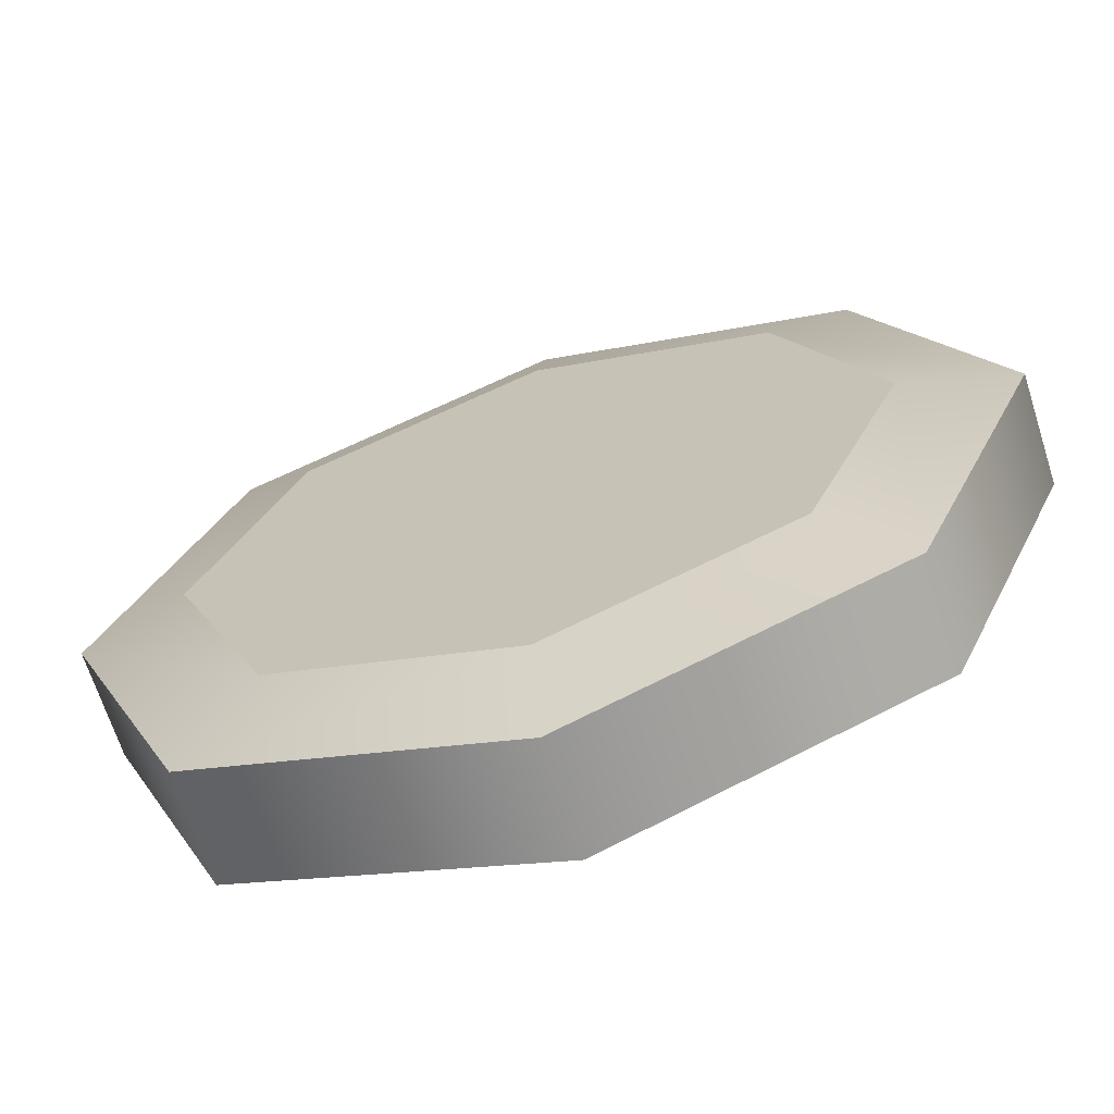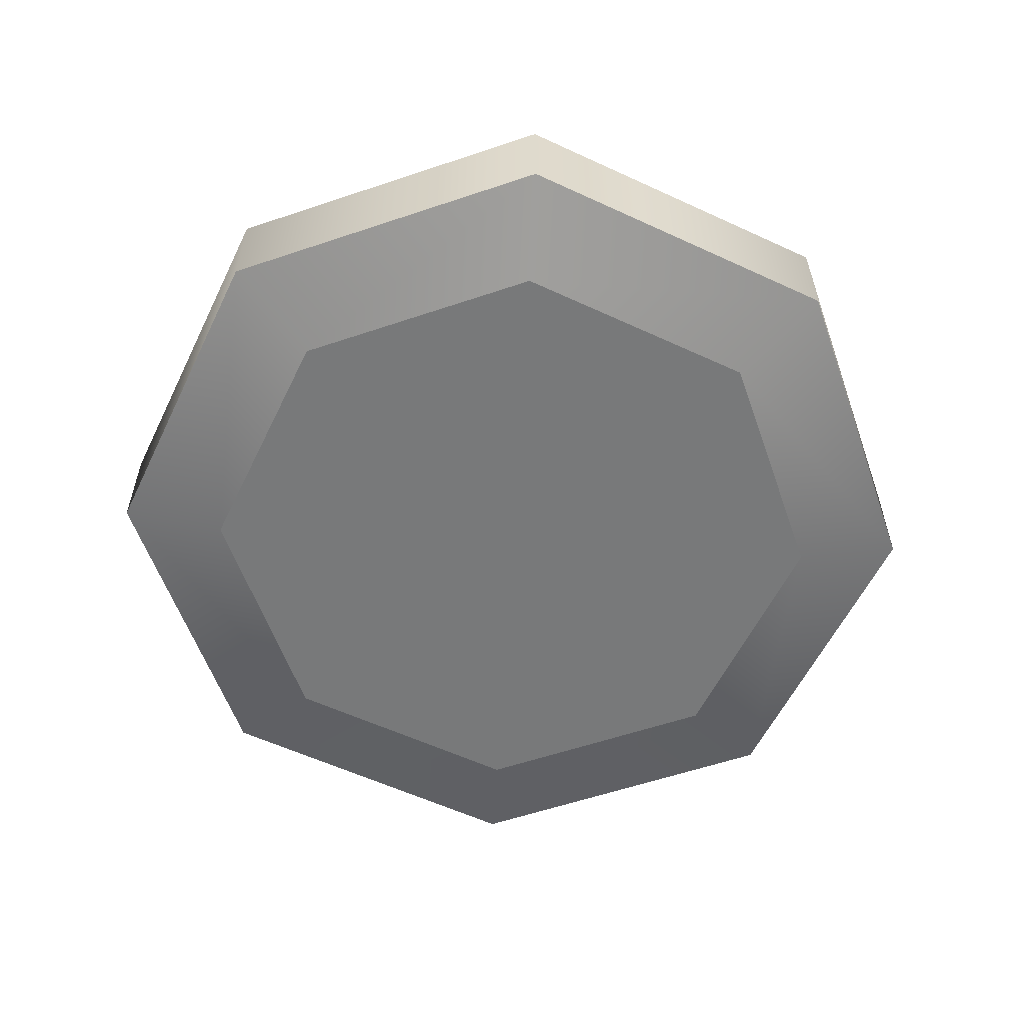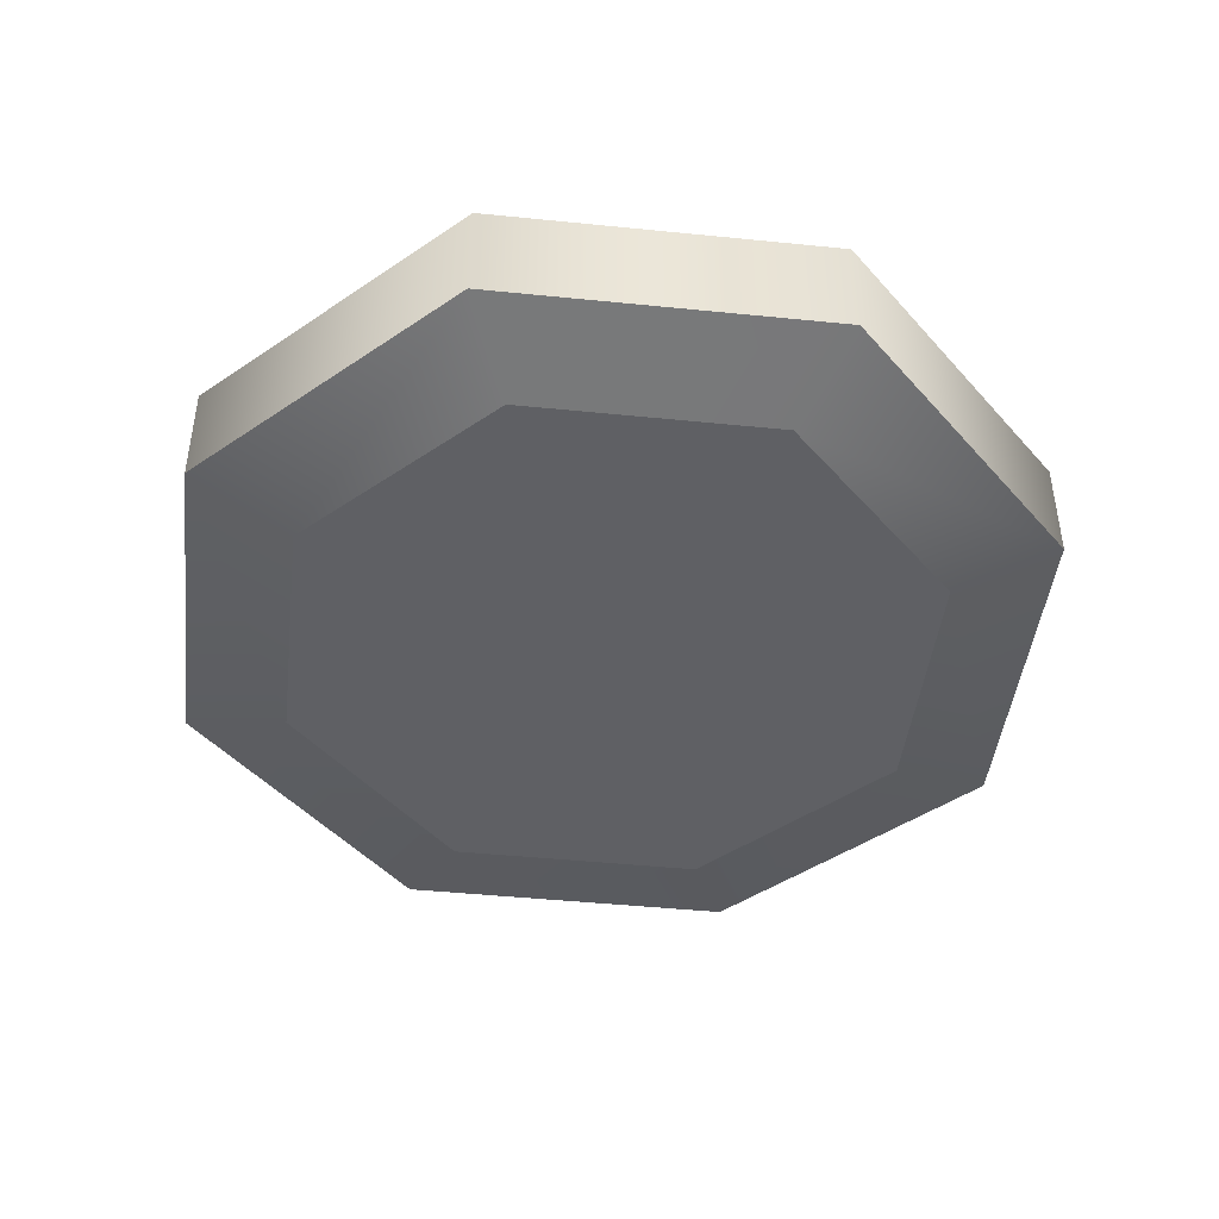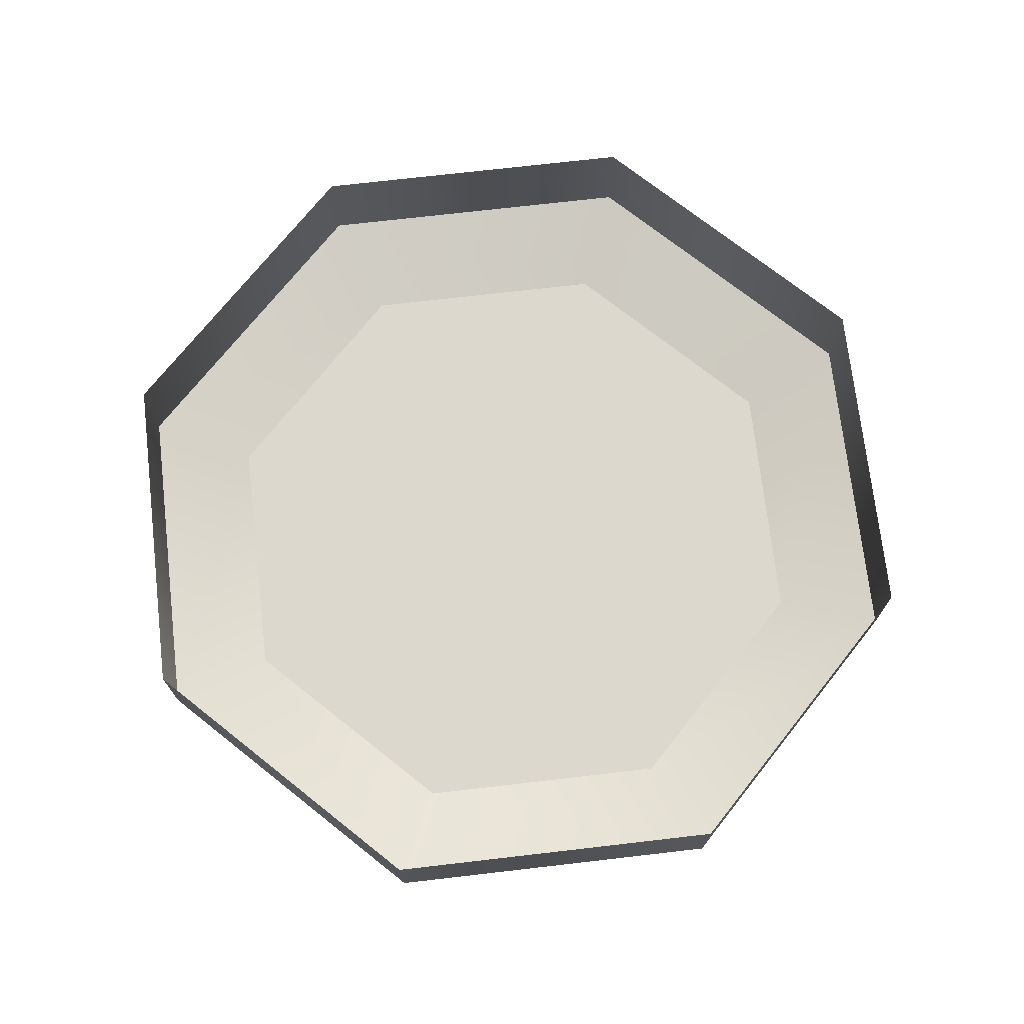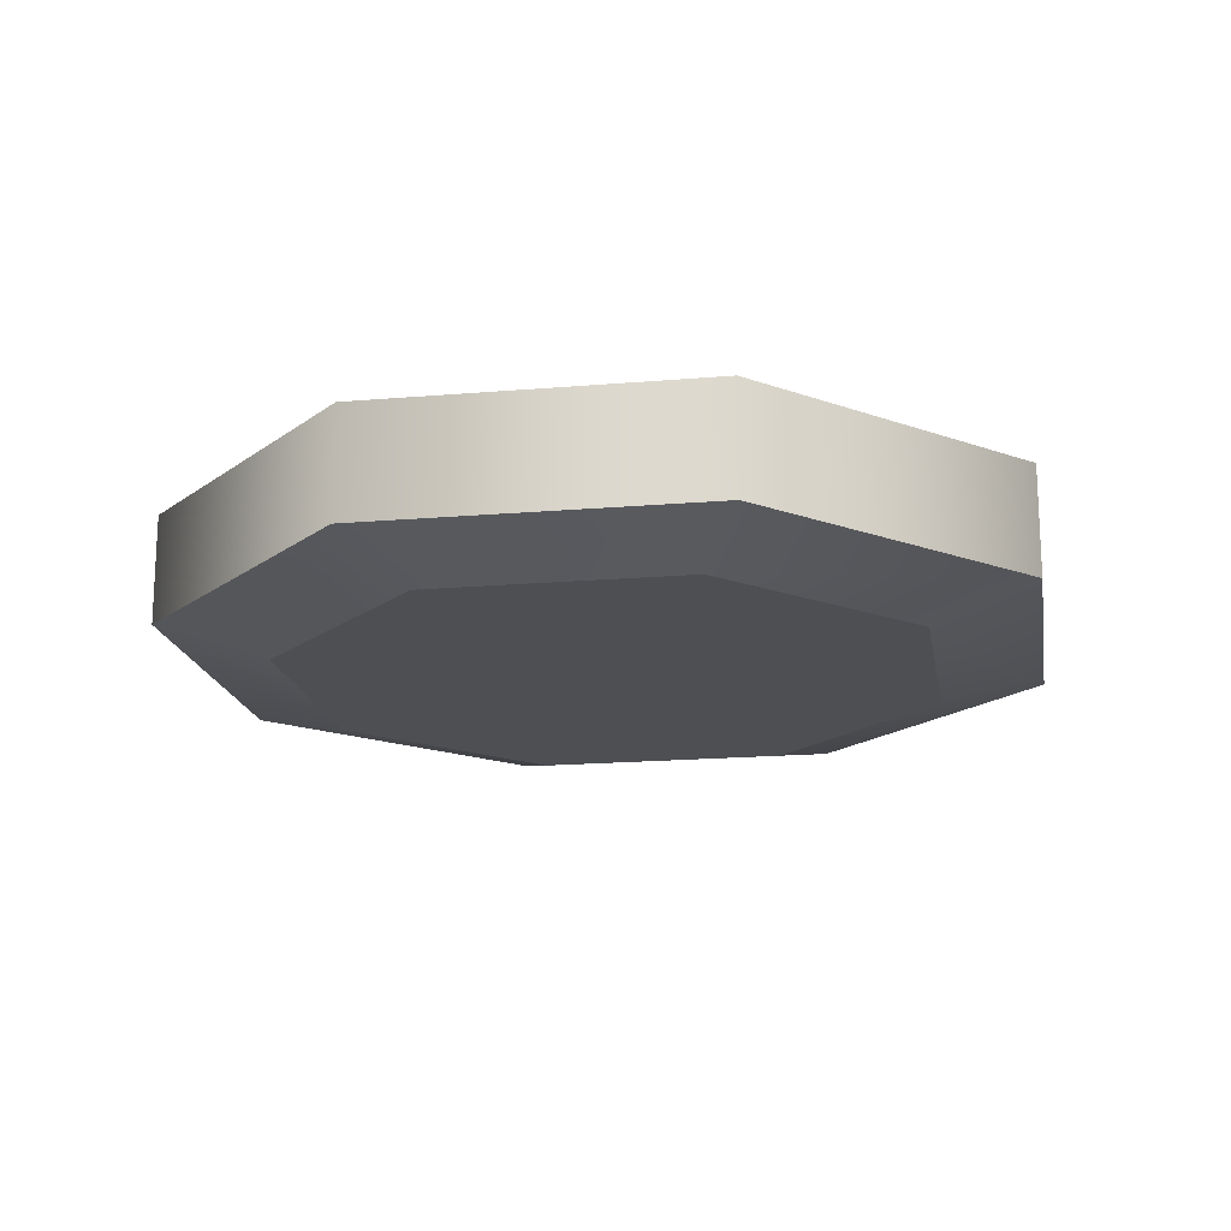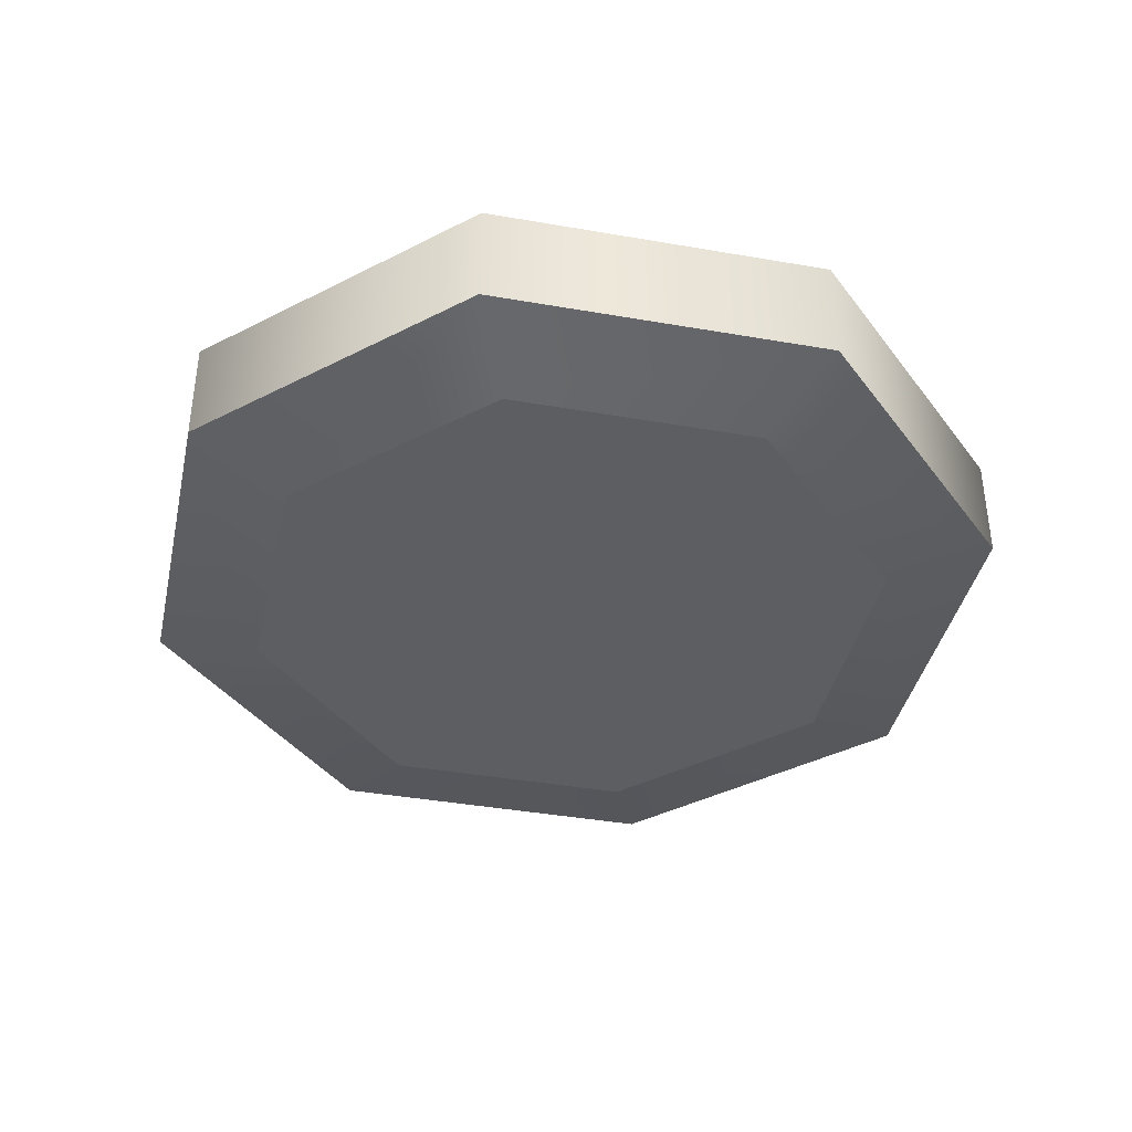
<metadata>
{"format":"obj","ext":"obj","renderer":"f3d","projection":"perspective","resolution":1024,"background":"white","views":[{"elev":-67.4,"azim":17.7,"up":"+Z"},{"elev":-57.7,"azim":176.8,"up":"+Y"},{"elev":-45.1,"azim":105.8,"up":"+Y"},{"elev":72.5,"azim":150.9,"up":"+Y"},{"elev":-17.8,"azim":77.0,"up":"+Y"},{"elev":-39.4,"azim":55.2,"up":"+Y"}]}
</metadata>
<code>
v 12.05 -6.921 -12.05
v 0 -6.921 -17.04
v -12.05 -6.921 -12.05
v -17.04 -6.921 0
v -12.05 -6.921 12.05
v 0 -6.921 17.04
v 12.05 -6.921 12.05
v 17.04 -6.921 0
v 16.04 0 -16.04
v 0 0 -22.69
v -16.04 0 -16.04
v -22.69 0 0
v -16.04 0 16.04
v 0 0 22.69
v 16.04 0 16.04
v 22.69 0 0
v 0 -6.921 0
v 0 -5.559 22.69
v -16.04 -5.559 16.04
v -22.69 -5.559 0
v -16.04 -5.559 -16.04
v 0 -5.559 -22.69
v 16.04 -5.559 -16.04
v 22.69 -5.559 0
v 16.04 -5.559 16.04
f 1 2 22 23
f 2 3 21 22
f 3 4 20 21
f 4 5 19 20
f 5 6 18 19
f 6 7 25 18
f 7 8 24 25
f 8 1 23 24
f 2 1 17
f 3 2 17
f 4 3 17
f 5 4 17
f 6 5 17
f 7 6 17
f 8 7 17
f 1 8 17
f 19 18 14 13
f 20 19 13 12
f 21 20 12 11
f 22 21 11 10
f 23 22 10 9
f 24 23 9 16
f 25 24 16 15
f 18 25 15 14

</code>
